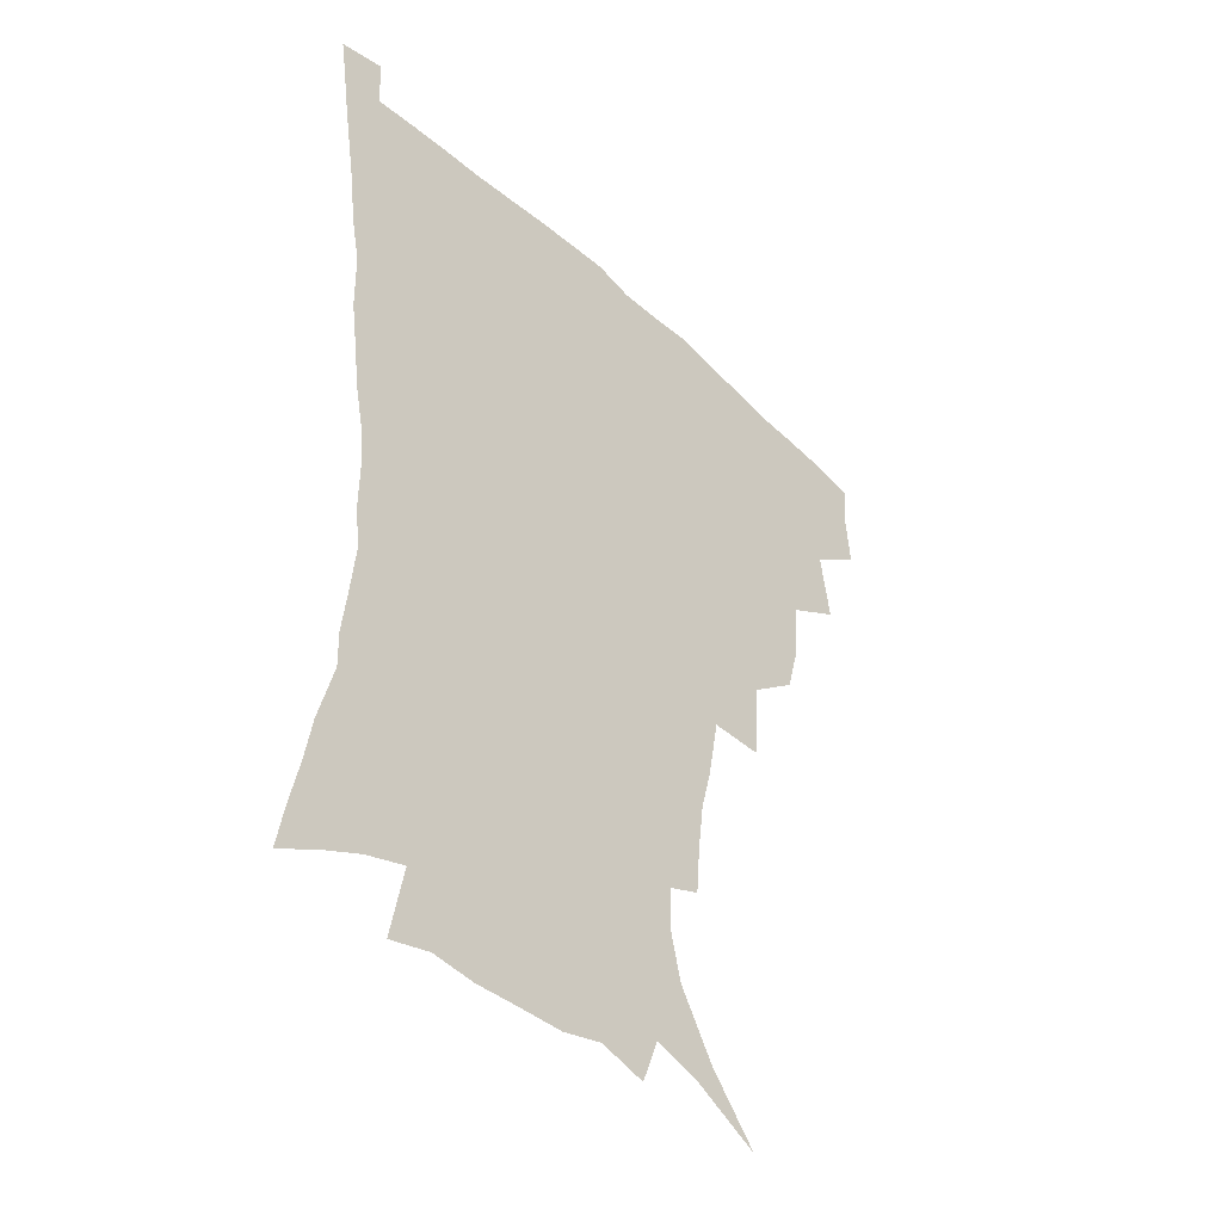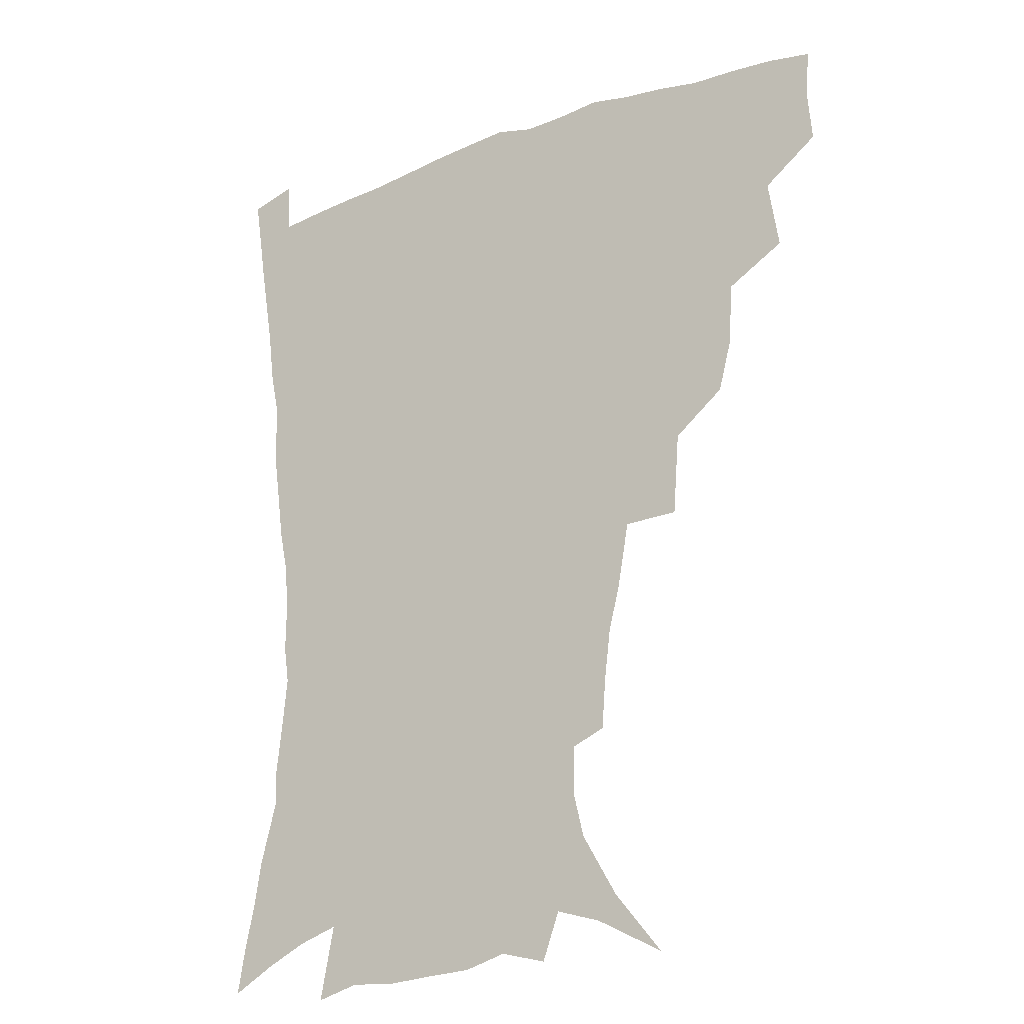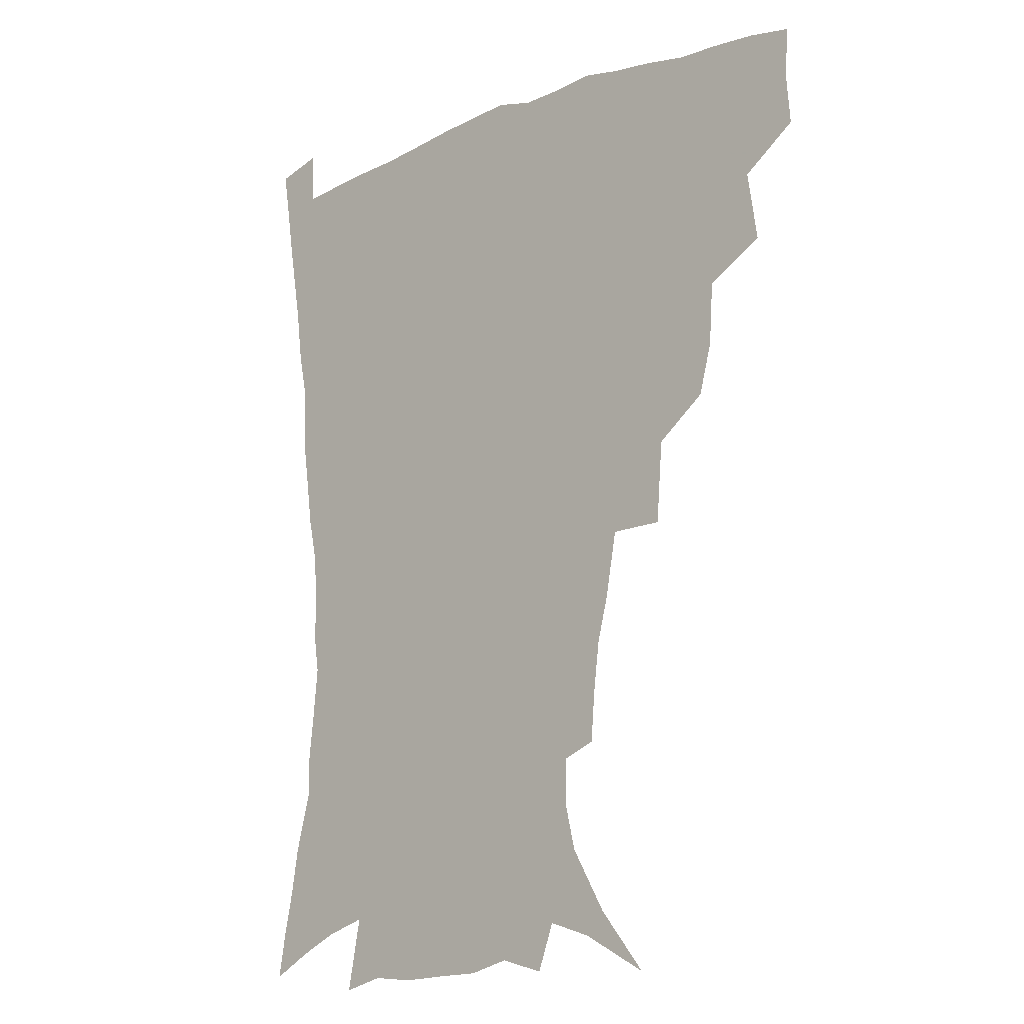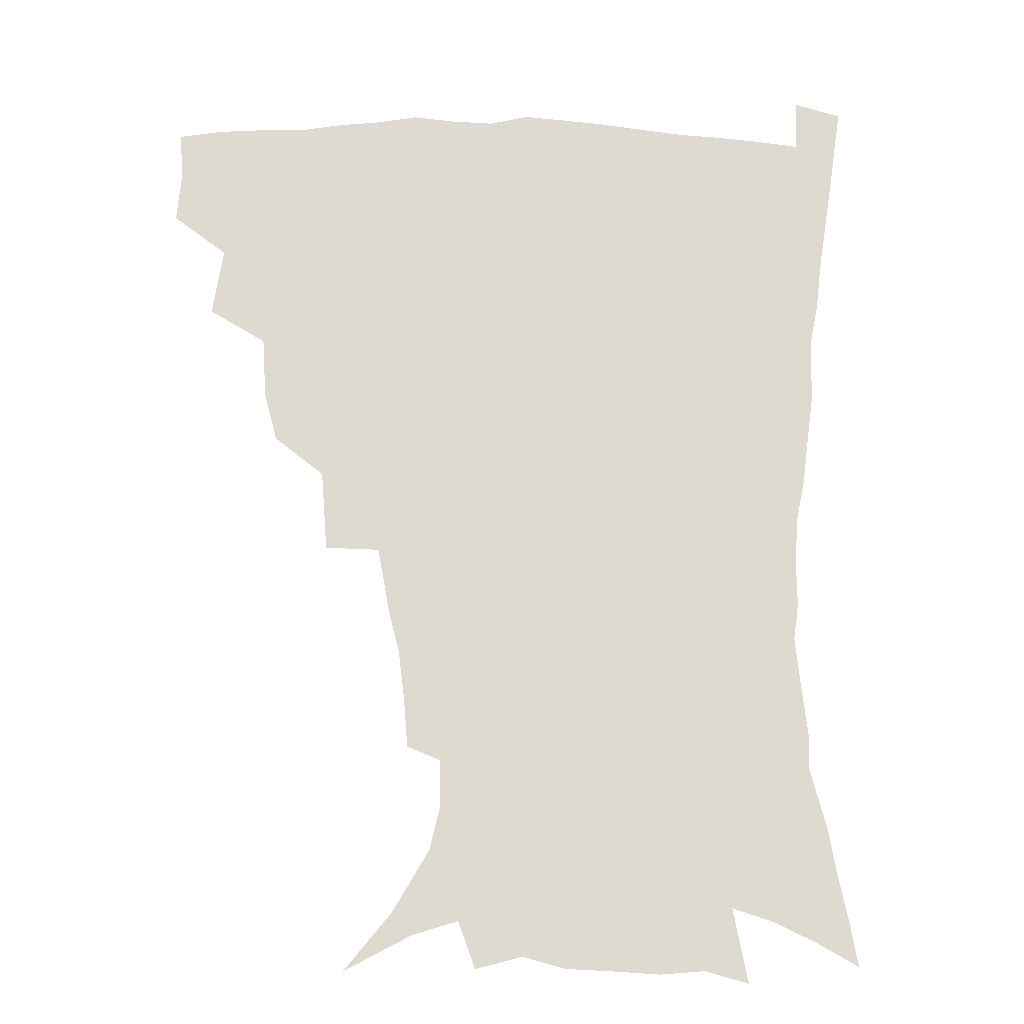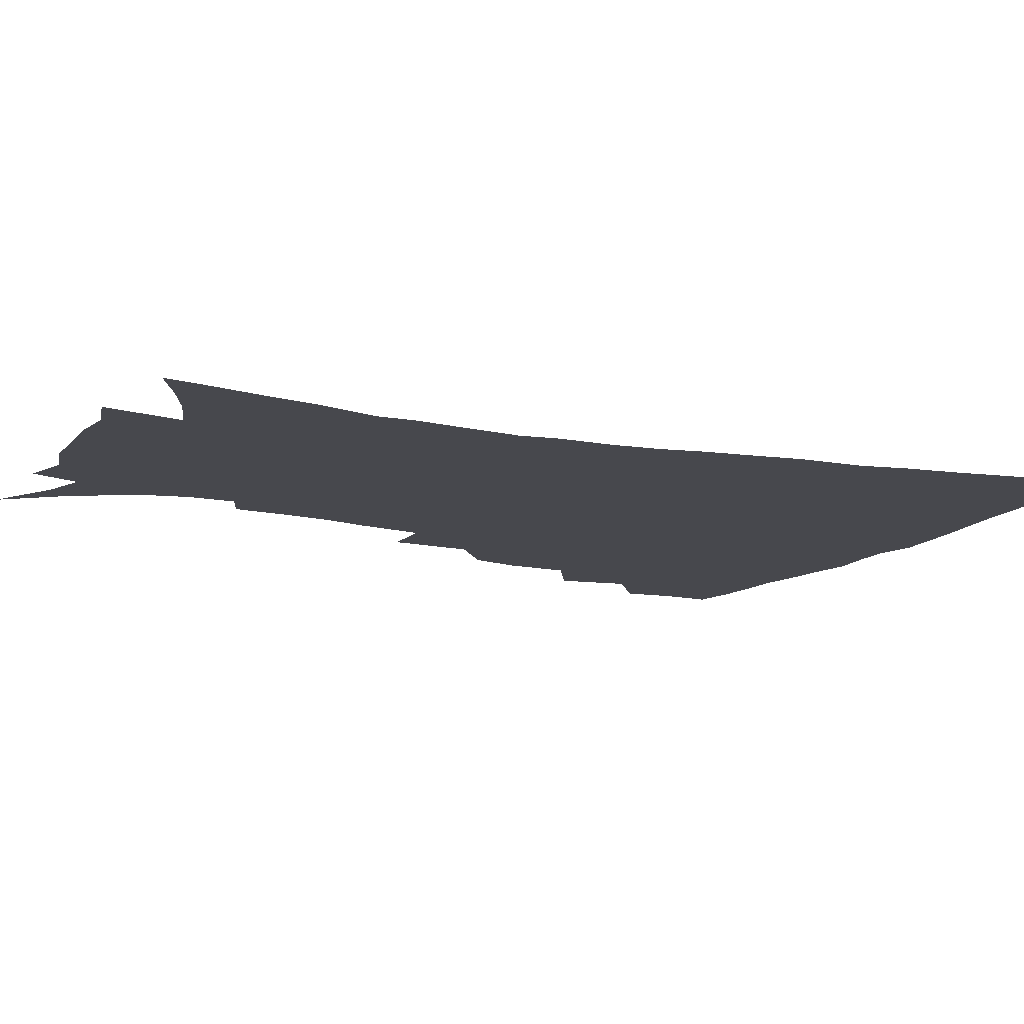
<metadata>
{"format":"obj","ext":"obj","renderer":"f3d","projection":"perspective","resolution":1024,"background":"white","views":[{"elev":-43.9,"azim":132.8,"up":"+Y"},{"elev":-21.6,"azim":-147.0,"up":"+Y"},{"elev":-13.7,"azim":-138.1,"up":"+Y"},{"elev":-18.5,"azim":-2.2,"up":"+Y"},{"elev":-11.8,"azim":64.2,"up":"+Z"}]}
</metadata>
<code>
v 437 398.8 0
v 438.5 417.1 0
v 437.2 433.1 0
v 452 360.6 0
v 455.7 384.7 0
v 454.4 401.3 0
v 454.7 418.1 0
v 452.6 435.6 0
v 477.7 310.4 0
v 473.1 327.6 0
v 471.7 349 0
v 473.6 371.7 0
v 472.4 388.1 0
v 471.2 403.9 0
v 470 419.3 0
v 468.1 436.6 0
v 497.1 268.6 0
v 494.9 296.8 0
v 492.8 321.4 0
v 490.8 339.5 0
v 490.4 359 0
v 489.2 375.1 0
v 488 390.5 0
v 486.6 405.5 0
v 485.1 420.6 0
v 483.6 437 0
v 527.4 195.8 0
v 526 213.2 0
v 523.9 230.4 0
v 520.1 245.5 0
v 516 268.1 0
v 511.6 288.5 0
v 508.9 308.4 0
v 506 324.7 0
v 505 342.8 0
v 505 361.7 0
v 504.2 377.5 0
v 502.9 392.3 0
v 501.6 406.7 0
v 500.1 421.2 0
v 498.2 439.4 0
v 506.6 117.7 0
v 523.2 138 0
v 535.6 159.3 0
v 539.3 174.9 0
v 539.1 190.9 0
v 538.2 211.1 0
v 536.2 227.6 0
v 533.6 243.7 0
v 530.3 261.3 0
v 527.2 280.1 0
v 524.9 299.3 0
v 523.7 318.7 0
v 522.5 334.7 0
v 520.4 349 0
v 520.2 365.7 0
v 518.9 379.7 0
v 517.3 393.8 0
v 515.9 408.2 0
v 514.5 422.8 0
v 512.7 440.9 0
v 530 130 0
v 541.3 149.1 0
v 548.4 168.8 0
v 549.6 185.5 0
v 548.7 201.2 0
v 548.4 222.7 0
v 545.9 236.5 0
v 543.5 252.3 0
v 541.2 270 0
v 538.7 285.7 0
v 537.3 305.2 0
v 536.2 320.6 0
v 535.6 337.9 0
v 534.5 352.5 0
v 533.8 367.1 0
v 533.8 381.7 0
v 531.7 395.2 0
v 530.6 409.2 0
v 528.9 424.7 0
v 526.9 443.4 0
v 545.8 134.9 0
v 557.1 159.7 0
v 559.9 178.4 0
v 559.5 193 0
v 559.2 211.7 0
v 558.2 229.9 0
v 556.2 244.2 0
v 554.6 261.2 0
v 552.3 274.8 0
v 550.6 291.2 0
v 549.2 306.4 0
v 549.1 324.9 0
v 548.8 340.5 0
v 547.9 354.4 0
v 547.3 368.2 0
v 547.3 382.6 0
v 546.3 395.8 0
v 545.5 409.3 0
v 543.8 424.5 0
v 541.9 441.9 0
v 551.7 118.7 0
v 563.1 143.9 0
v 568.3 163.9 0
v 570.1 183.5 0
v 569.9 199.8 0
v 569.1 216.8 0
v 568 233.1 0
v 566.4 248.3 0
v 565.1 264.2 0
v 563.8 279.8 0
v 562.5 294.9 0
v 562.5 313.2 0
v 561.3 326.2 0
v 561.8 343.4 0
v 561.1 355.9 0
v 561.3 370.4 0
v 560.7 383.3 0
v 559.8 396.5 0
v 559.3 410 0
v 558.2 424.2 0
v 556.2 441.3 0
v 567.9 122.9 0
v 576.2 147.1 0
v 579.6 168.7 0
v 580.1 184.6 0
v 579.8 202 0
v 578.7 221 0
v 578.3 238.8 0
v 576.7 251.5 0
v 576 267.5 0
v 575.1 281.8 0
v 574.3 296.9 0
v 574.3 315 0
v 574.4 330.3 0
v 574.2 343.7 0
v 574.1 357.1 0
v 574.6 371.6 0
v 573.9 384 0
v 573.9 397.1 0
v 573 410.8 0
v 572 425.1 0
v 569.8 444.4 0
v 582.5 118.8 0
v 588.6 148.8 0
v 590.2 169 0
v 590.4 187.1 0
v 590 205.4 0
v 589.2 218.7 0
v 587.4 242.6 0
v 587.5 254.8 0
v 587.2 268.7 0
v 586.5 284.3 0
v 586 299.2 0
v 586.1 315.9 0
v 586.3 331 0
v 586.7 344.2 0
v 586.8 357.1 0
v 587.3 371.4 0
v 587.5 384.2 0
v 587.5 397.3 0
v 587.3 410.6 0
v 585.9 426.1 0
v 584.2 443.2 0
v 598.8 118.1 0
v 600.8 148.3 0
v 601.1 169.2 0
v 600.8 188.7 0
v 600.2 205.9 0
v 599.9 219.4 0
v 599.2 235.2 0
v 598.4 250.6 0
v 597.6 269.4 0
v 597.6 285.4 0
v 597.5 300.1 0
v 597.8 316 0
v 598.3 329.3 0
v 599 344.7 0
v 599.6 357.8 0
v 600.4 371.4 0
v 601 384.3 0
v 601.1 397.4 0
v 601 411.1 0
v 600.2 425.9 0
v 598.8 441.8 0
v 614.8 117.1 0
v 613.2 147.6 0
v 612.4 166.8 0
v 611.3 187.1 0
v 610.4 204.5 0
v 610 222.2 0
v 609.3 238 0
v 608.8 255.3 0
v 608.6 268.8 0
v 608.4 285.1 0
v 608.8 299.7 0
v 609.4 314.2 0
v 610.2 329.7 0
v 611 343.3 0
v 612.1 357.8 0
v 613.1 371.1 0
v 614.2 383.9 0
v 615.4 396.9 0
v 616 409.9 0
v 615.4 424.4 0
v 614.3 439.8 0
v 630.2 118.3 0
v 626.6 143.3 0
v 623.7 166.2 0
v 622.3 184.1 0
v 620.8 203.1 0
v 619.8 221.7 0
v 619.3 237.5 0
v 619.1 252.5 0
v 619.2 268 0
v 619.6 281.9 0
v 620 297.3 0
v 621.1 311 0
v 621.4 329.5 0
v 623 342.1 0
v 624.1 357.1 0
v 625.7 369.5 0
v 627.2 382.9 0
v 628.5 396 0
v 629.6 409.3 0
v 630.3 422.9 0
v 629.9 437.9 0
v 645.3 114.2 0
v 640.4 139.8 0
v 636.7 160.1 0
v 633.3 181.9 0
v 631.5 200.2 0
v 630 218.6 0
v 629.9 233.2 0
v 630.7 245.8 0
v 629.3 265.6 0
v 630.3 279.1 0
v 630.9 294.2 0
v 633.1 305.8 0
v 633.6 323.5 0
v 635.2 337.8 0
v 635.9 354.7 0
v 638.3 367.2 0
v 640 382.9 0
v 641.7 395.1 0
v 643.2 408.3 0
v 644.5 421.8 0
v 644.5 436.9 0
v 654.8 135 0
v 648.7 157.3 0
v 645.6 175.8 0
v 643.1 194.3 0
v 641.1 212.4 0
v 640.2 228.9 0
v 640.7 243 0
v 641 257.9 0
v 641.2 273.9 0
v 642.7 287.6 0
v 643.7 304.2 0
v 645.1 319 0
v 647.8 332 0
v 649.1 348.1 0
v 650.9 363.6 0
v 652.3 380.1 0
v 654.6 393.6 0
v 656.8 406.8 0
v 658.4 420.7 0
v 659.3 435.5 0
v 669.1 128.2 0
v 663.7 148 0
v 659.2 167.5 0
v 656.3 185.1 0
v 653.8 202.9 0
v 652.4 219.6 0
v 651.9 235.3 0
v 652.1 250.3 0
v 653 265.2 0
v 653.4 281.9 0
v 655.1 296.7 0
v 658.3 309.3 0
v 659.3 327.2 0
v 660.7 344.4 0
v 663.3 359.4 0
v 665.6 374.8 0
v 668.3 389.8 0
v 670.5 404.9 0
v 672.6 419.1 0
v 674.3 433.7 0
v 675 452 0
v 683.4 120 0
v 680.9 135.1 0
v 677.4 151.8 0
v 674.8 167.5 0
v 669.2 188.8 0
v 669.5 201.2 0
v 667.6 218.4 0
v 665.8 236.3 0
v 667.6 248.9 0
v 667.5 266.6 0
v 668.8 282.4 0
v 671.7 296.4 0
v 673.8 312.9 0
v 676.1 329.6 0
v 676.5 350.8 0
v 679.7 366.5 0
v 681.9 385 0
v 684.6 401.6 0
v 687 416.9 0
v 689.2 431.8 0
v 691.5 447.2 0
f 5 6 1
f 1 6 2
f 6 7 2
f 2 7 3
f 7 8 3
f 11 12 4
f 4 12 5
f 12 13 5
f 5 13 6
f 13 14 6
f 6 14 7
f 14 15 7
f 7 15 8
f 15 16 8
f 18 19 9
f 9 19 10
f 19 20 10
f 10 20 11
f 20 21 11
f 11 21 12
f 21 22 12
f 12 22 13
f 22 23 13
f 13 23 14
f 23 24 14
f 14 24 15
f 24 25 15
f 15 25 16
f 25 26 16
f 31 32 17
f 17 32 18
f 32 33 18
f 18 33 19
f 33 34 19
f 19 34 20
f 34 35 20
f 20 35 21
f 35 36 21
f 21 36 22
f 36 37 22
f 22 37 23
f 37 38 23
f 23 38 24
f 38 39 24
f 24 39 25
f 39 40 25
f 25 40 26
f 40 41 26
f 46 47 27
f 27 47 28
f 47 48 28
f 28 48 29
f 48 49 29
f 29 49 30
f 49 50 30
f 30 50 31
f 50 51 31
f 31 51 32
f 51 52 32
f 32 52 33
f 52 53 33
f 33 53 34
f 53 54 34
f 34 54 35
f 54 55 35
f 35 55 36
f 55 56 36
f 36 56 37
f 56 57 37
f 37 57 38
f 57 58 38
f 38 58 39
f 58 59 39
f 39 59 40
f 59 60 40
f 40 60 41
f 60 61 41
f 42 62 43
f 62 63 43
f 43 63 44
f 63 64 44
f 44 64 45
f 64 65 45
f 45 65 46
f 65 66 46
f 46 66 47
f 66 67 47
f 47 67 48
f 67 68 48
f 48 68 49
f 68 69 49
f 49 69 50
f 69 70 50
f 50 70 51
f 70 71 51
f 51 71 52
f 71 72 52
f 52 72 53
f 72 73 53
f 53 73 54
f 73 74 54
f 54 74 55
f 74 75 55
f 55 75 56
f 75 76 56
f 56 76 57
f 76 77 57
f 57 77 58
f 77 78 58
f 58 78 59
f 78 79 59
f 59 79 60
f 79 80 60
f 60 80 61
f 80 81 61
f 62 82 63
f 82 83 63
f 63 83 64
f 83 84 64
f 64 84 65
f 84 85 65
f 65 85 66
f 85 86 66
f 66 86 67
f 86 87 67
f 67 87 68
f 87 88 68
f 68 88 69
f 88 89 69
f 69 89 70
f 89 90 70
f 70 90 71
f 90 91 71
f 71 91 72
f 91 92 72
f 72 92 73
f 92 93 73
f 73 93 74
f 93 94 74
f 74 94 75
f 94 95 75
f 75 95 76
f 95 96 76
f 76 96 77
f 96 97 77
f 77 97 78
f 97 98 78
f 78 98 79
f 98 99 79
f 79 99 80
f 99 100 80
f 80 100 81
f 100 101 81
f 102 103 82
f 82 103 83
f 103 104 83
f 83 104 84
f 104 105 84
f 84 105 85
f 105 106 85
f 85 106 86
f 106 107 86
f 86 107 87
f 107 108 87
f 87 108 88
f 108 109 88
f 88 109 89
f 109 110 89
f 89 110 90
f 110 111 90
f 90 111 91
f 111 112 91
f 91 112 92
f 112 113 92
f 92 113 93
f 113 114 93
f 93 114 94
f 114 115 94
f 94 115 95
f 115 116 95
f 95 116 96
f 116 117 96
f 96 117 97
f 117 118 97
f 97 118 98
f 118 119 98
f 98 119 99
f 119 120 99
f 99 120 100
f 120 121 100
f 100 121 101
f 121 122 101
f 102 123 103
f 123 124 103
f 103 124 104
f 124 125 104
f 104 125 105
f 125 126 105
f 105 126 106
f 126 127 106
f 106 127 107
f 127 128 107
f 107 128 108
f 128 129 108
f 108 129 109
f 129 130 109
f 109 130 110
f 130 131 110
f 110 131 111
f 131 132 111
f 111 132 112
f 132 133 112
f 112 133 113
f 133 134 113
f 113 134 114
f 134 135 114
f 114 135 115
f 135 136 115
f 115 136 116
f 136 137 116
f 116 137 117
f 137 138 117
f 117 138 118
f 138 139 118
f 118 139 119
f 139 140 119
f 119 140 120
f 140 141 120
f 120 141 121
f 141 142 121
f 121 142 122
f 142 143 122
f 123 144 124
f 144 145 124
f 124 145 125
f 145 146 125
f 125 146 126
f 146 147 126
f 126 147 127
f 147 148 127
f 127 148 128
f 148 149 128
f 128 149 129
f 149 150 129
f 129 150 130
f 150 151 130
f 130 151 131
f 151 152 131
f 131 152 132
f 152 153 132
f 132 153 133
f 153 154 133
f 133 154 134
f 154 155 134
f 134 155 135
f 155 156 135
f 135 156 136
f 156 157 136
f 136 157 137
f 157 158 137
f 137 158 138
f 158 159 138
f 138 159 139
f 159 160 139
f 139 160 140
f 160 161 140
f 140 161 141
f 161 162 141
f 141 162 142
f 162 163 142
f 142 163 143
f 163 164 143
f 144 165 145
f 165 166 145
f 145 166 146
f 166 167 146
f 146 167 147
f 167 168 147
f 147 168 148
f 168 169 148
f 148 169 149
f 169 170 149
f 149 170 150
f 170 171 150
f 150 171 151
f 171 172 151
f 151 172 152
f 172 173 152
f 152 173 153
f 173 174 153
f 153 174 154
f 174 175 154
f 154 175 155
f 175 176 155
f 155 176 156
f 176 177 156
f 156 177 157
f 177 178 157
f 157 178 158
f 178 179 158
f 158 179 159
f 179 180 159
f 159 180 160
f 180 181 160
f 160 181 161
f 181 182 161
f 161 182 162
f 182 183 162
f 162 183 163
f 183 184 163
f 163 184 164
f 184 185 164
f 165 186 166
f 186 187 166
f 166 187 167
f 187 188 167
f 167 188 168
f 188 189 168
f 168 189 169
f 189 190 169
f 169 190 170
f 190 191 170
f 170 191 171
f 191 192 171
f 171 192 172
f 192 193 172
f 172 193 173
f 193 194 173
f 173 194 174
f 194 195 174
f 174 195 175
f 195 196 175
f 175 196 176
f 196 197 176
f 176 197 177
f 197 198 177
f 177 198 178
f 198 199 178
f 178 199 179
f 199 200 179
f 179 200 180
f 200 201 180
f 180 201 181
f 201 202 181
f 181 202 182
f 202 203 182
f 182 203 183
f 203 204 183
f 183 204 184
f 204 205 184
f 184 205 185
f 205 206 185
f 186 207 187
f 207 208 187
f 187 208 188
f 208 209 188
f 188 209 189
f 209 210 189
f 189 210 190
f 210 211 190
f 190 211 191
f 211 212 191
f 191 212 192
f 212 213 192
f 192 213 193
f 213 214 193
f 193 214 194
f 214 215 194
f 194 215 195
f 215 216 195
f 195 216 196
f 216 217 196
f 196 217 197
f 217 218 197
f 197 218 198
f 218 219 198
f 198 219 199
f 219 220 199
f 199 220 200
f 220 221 200
f 200 221 201
f 221 222 201
f 201 222 202
f 222 223 202
f 202 223 203
f 223 224 203
f 203 224 204
f 224 225 204
f 204 225 205
f 225 226 205
f 205 226 206
f 226 227 206
f 207 228 208
f 228 229 208
f 208 229 209
f 229 230 209
f 209 230 210
f 230 231 210
f 210 231 211
f 231 232 211
f 211 232 212
f 232 233 212
f 212 233 213
f 233 234 213
f 213 234 214
f 234 235 214
f 214 235 215
f 235 236 215
f 215 236 216
f 236 237 216
f 216 237 217
f 237 238 217
f 217 238 218
f 238 239 218
f 218 239 219
f 239 240 219
f 219 240 220
f 240 241 220
f 220 241 221
f 241 242 221
f 221 242 222
f 242 243 222
f 222 243 223
f 243 244 223
f 223 244 224
f 244 245 224
f 224 245 225
f 245 246 225
f 225 246 226
f 246 247 226
f 226 247 227
f 247 248 227
f 229 249 230
f 249 250 230
f 230 250 231
f 250 251 231
f 231 251 232
f 251 252 232
f 232 252 233
f 252 253 233
f 233 253 234
f 253 254 234
f 234 254 235
f 254 255 235
f 235 255 236
f 255 256 236
f 236 256 237
f 256 257 237
f 237 257 238
f 257 258 238
f 238 258 239
f 258 259 239
f 239 259 240
f 259 260 240
f 240 260 241
f 260 261 241
f 241 261 242
f 261 262 242
f 242 262 243
f 262 263 243
f 243 263 244
f 263 264 244
f 244 264 245
f 264 265 245
f 245 265 246
f 265 266 246
f 246 266 247
f 266 267 247
f 247 267 248
f 267 268 248
f 249 269 250
f 269 270 250
f 250 270 251
f 270 271 251
f 251 271 252
f 271 272 252
f 252 272 253
f 272 273 253
f 253 273 254
f 273 274 254
f 254 274 255
f 274 275 255
f 255 275 256
f 275 276 256
f 256 276 257
f 276 277 257
f 257 277 258
f 277 278 258
f 258 278 259
f 278 279 259
f 259 279 260
f 279 280 260
f 260 280 261
f 280 281 261
f 261 281 262
f 281 282 262
f 262 282 263
f 282 283 263
f 263 283 264
f 283 284 264
f 264 284 265
f 284 285 265
f 265 285 266
f 285 286 266
f 266 286 267
f 286 287 267
f 267 287 268
f 287 288 268
f 269 290 270
f 290 291 270
f 270 291 271
f 291 292 271
f 271 292 272
f 292 293 272
f 272 293 273
f 293 294 273
f 273 294 274
f 294 295 274
f 274 295 275
f 295 296 275
f 275 296 276
f 296 297 276
f 276 297 277
f 297 298 277
f 277 298 278
f 298 299 278
f 278 299 279
f 299 300 279
f 279 300 280
f 300 301 280
f 280 301 281
f 301 302 281
f 281 302 282
f 302 303 282
f 282 303 283
f 303 304 283
f 283 304 284
f 304 305 284
f 284 305 285
f 305 306 285
f 285 306 286
f 306 307 286
f 286 307 287
f 307 308 287
f 287 308 288
f 308 309 288
f 288 309 289
f 309 310 289

</code>
